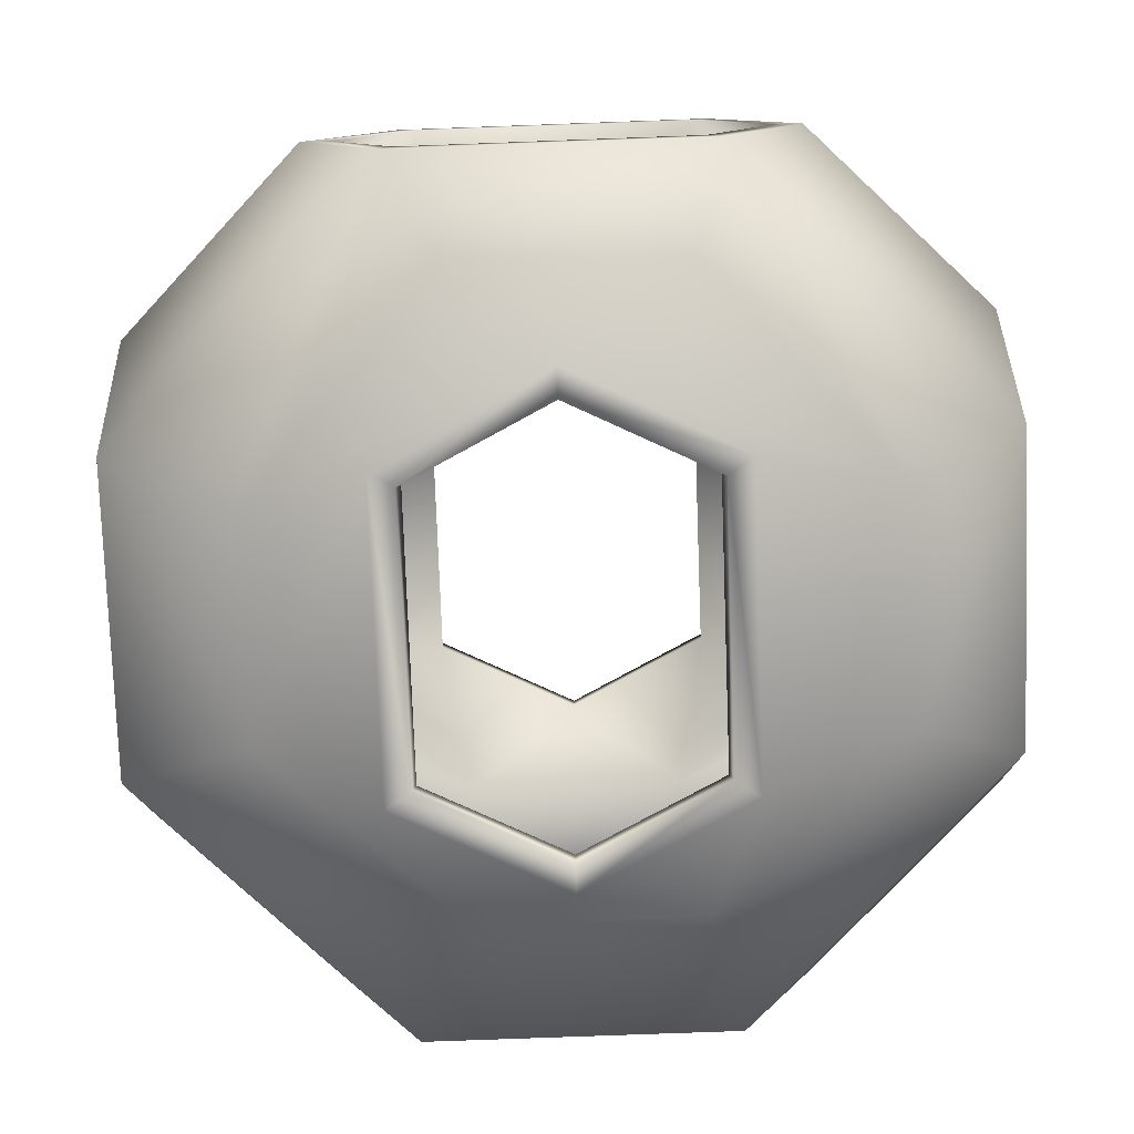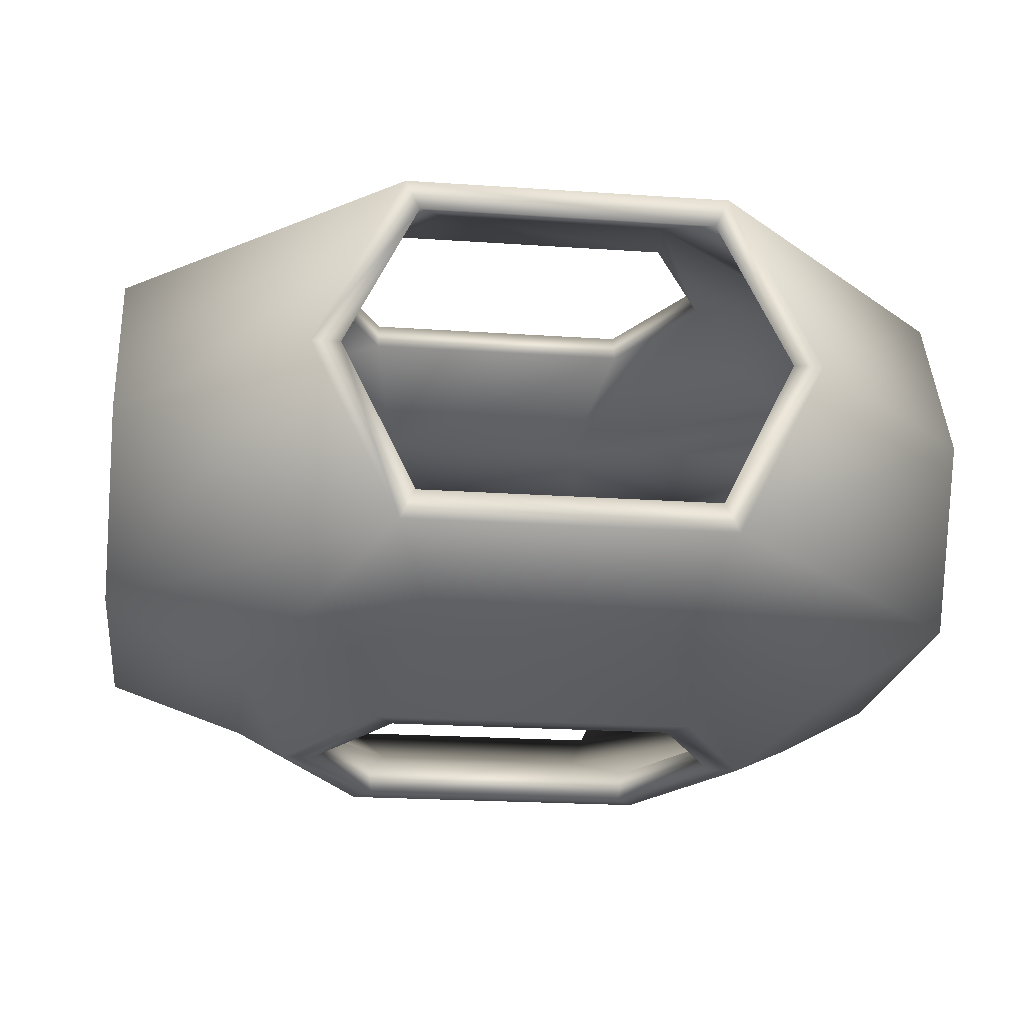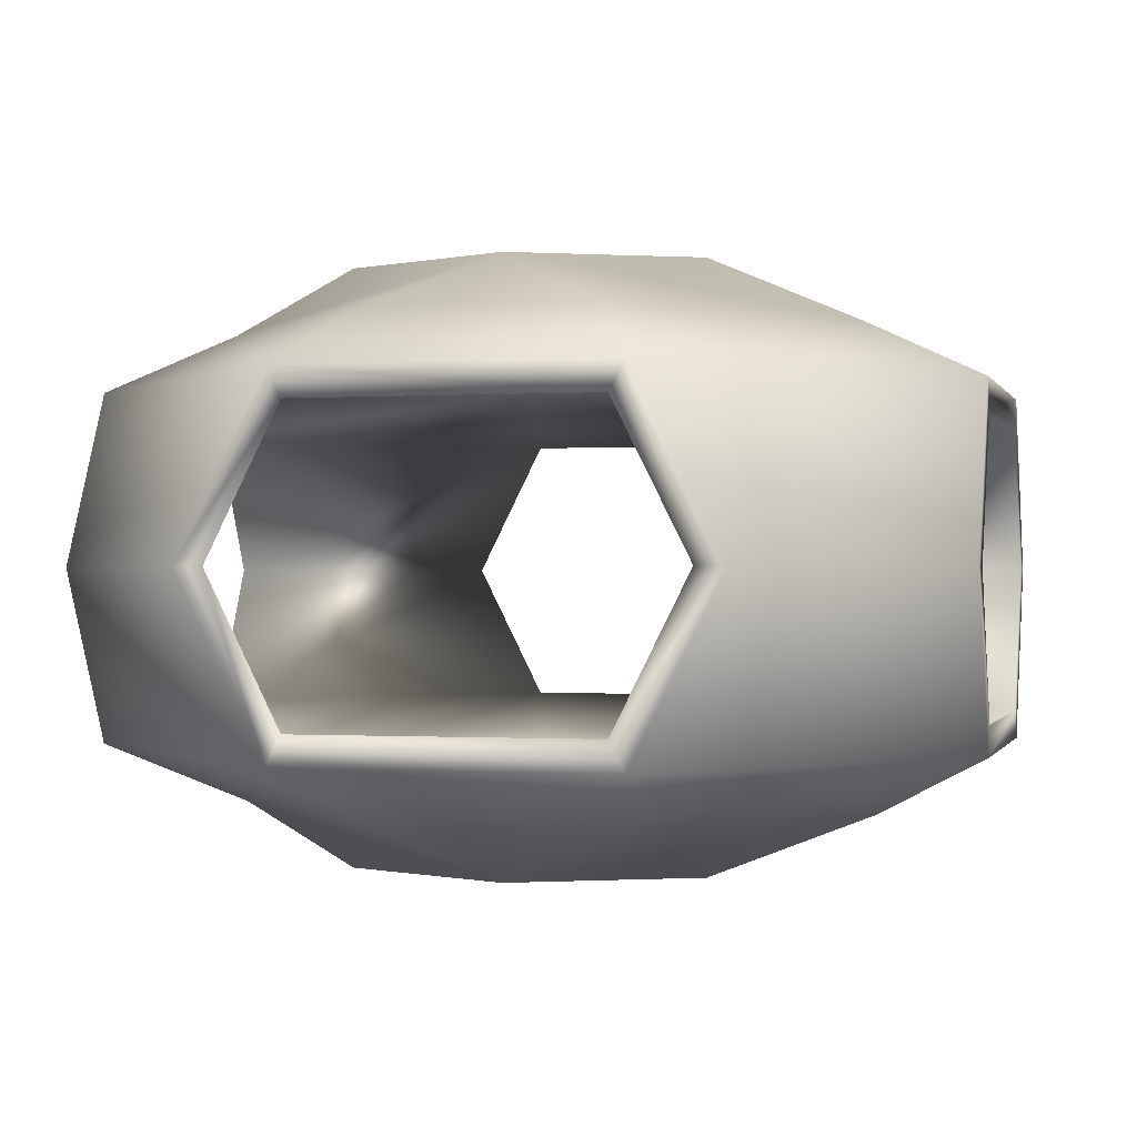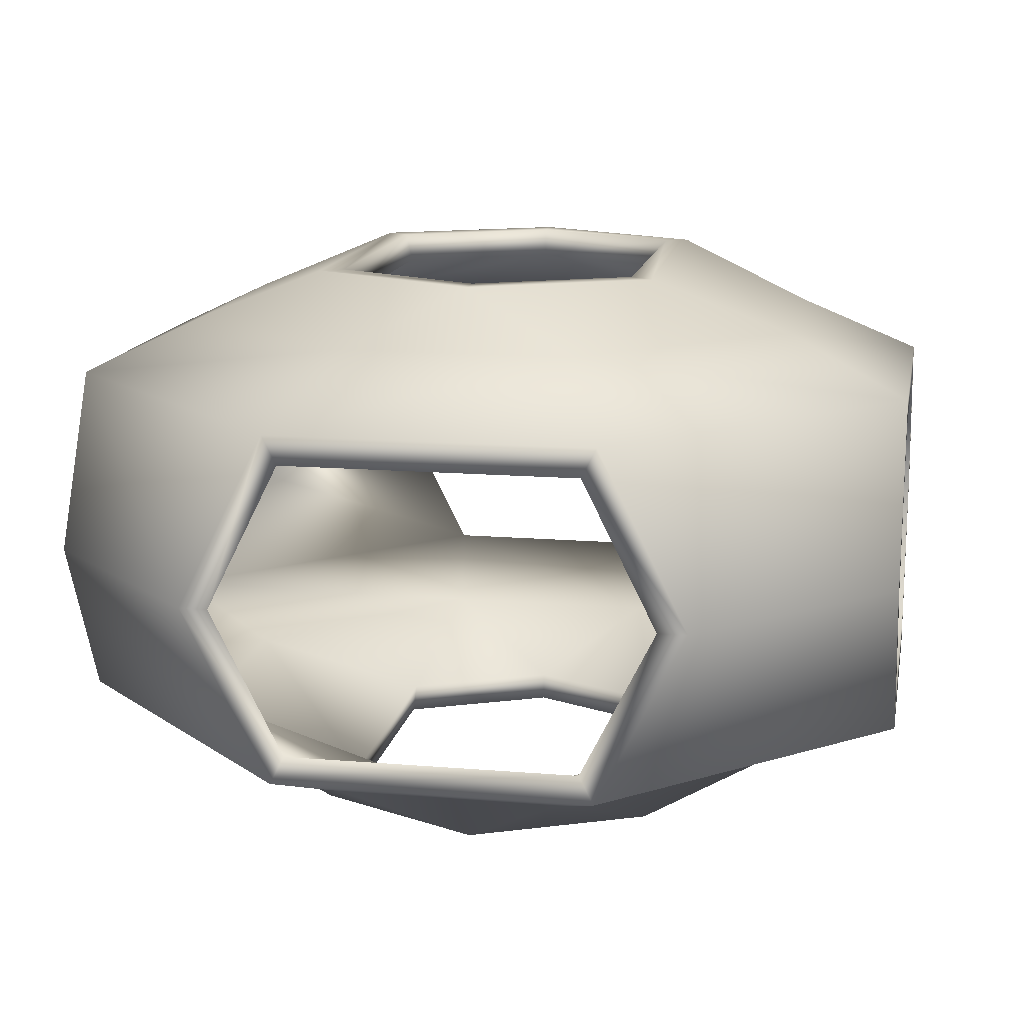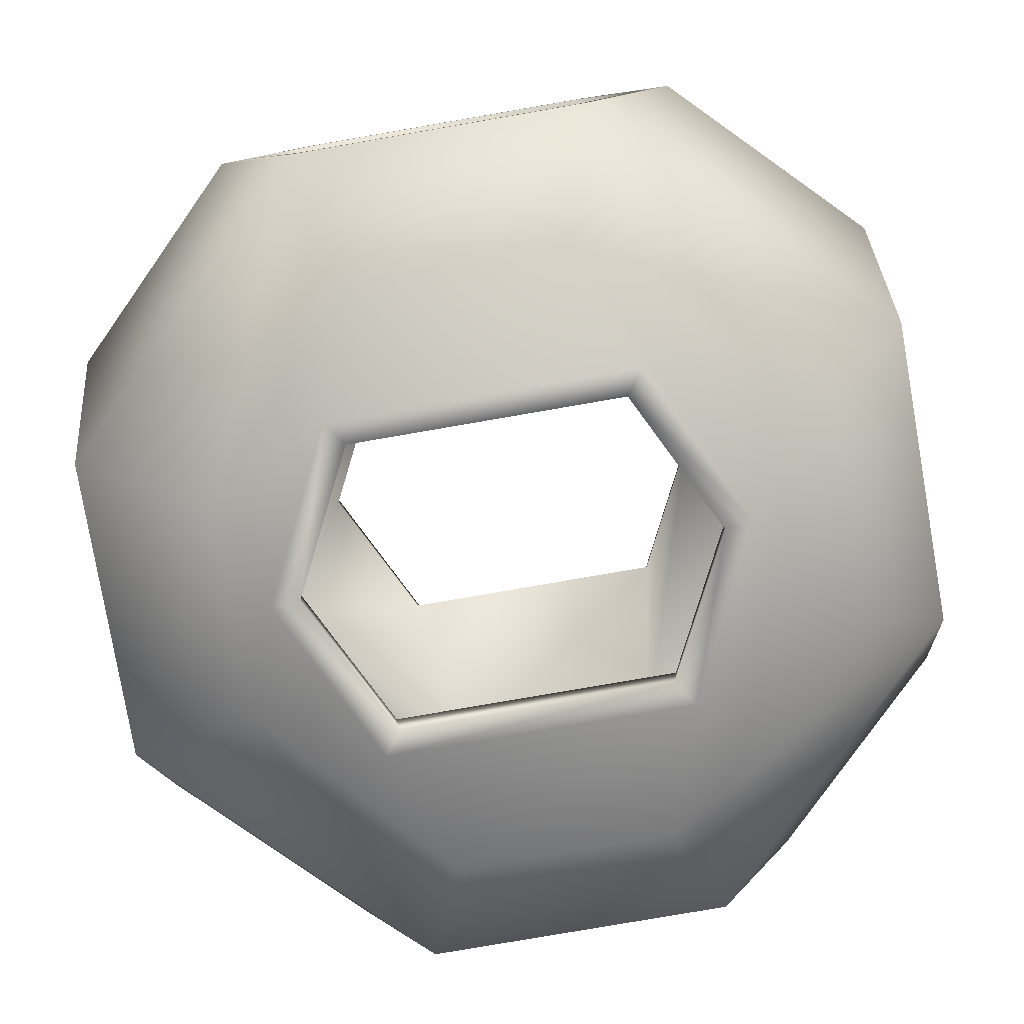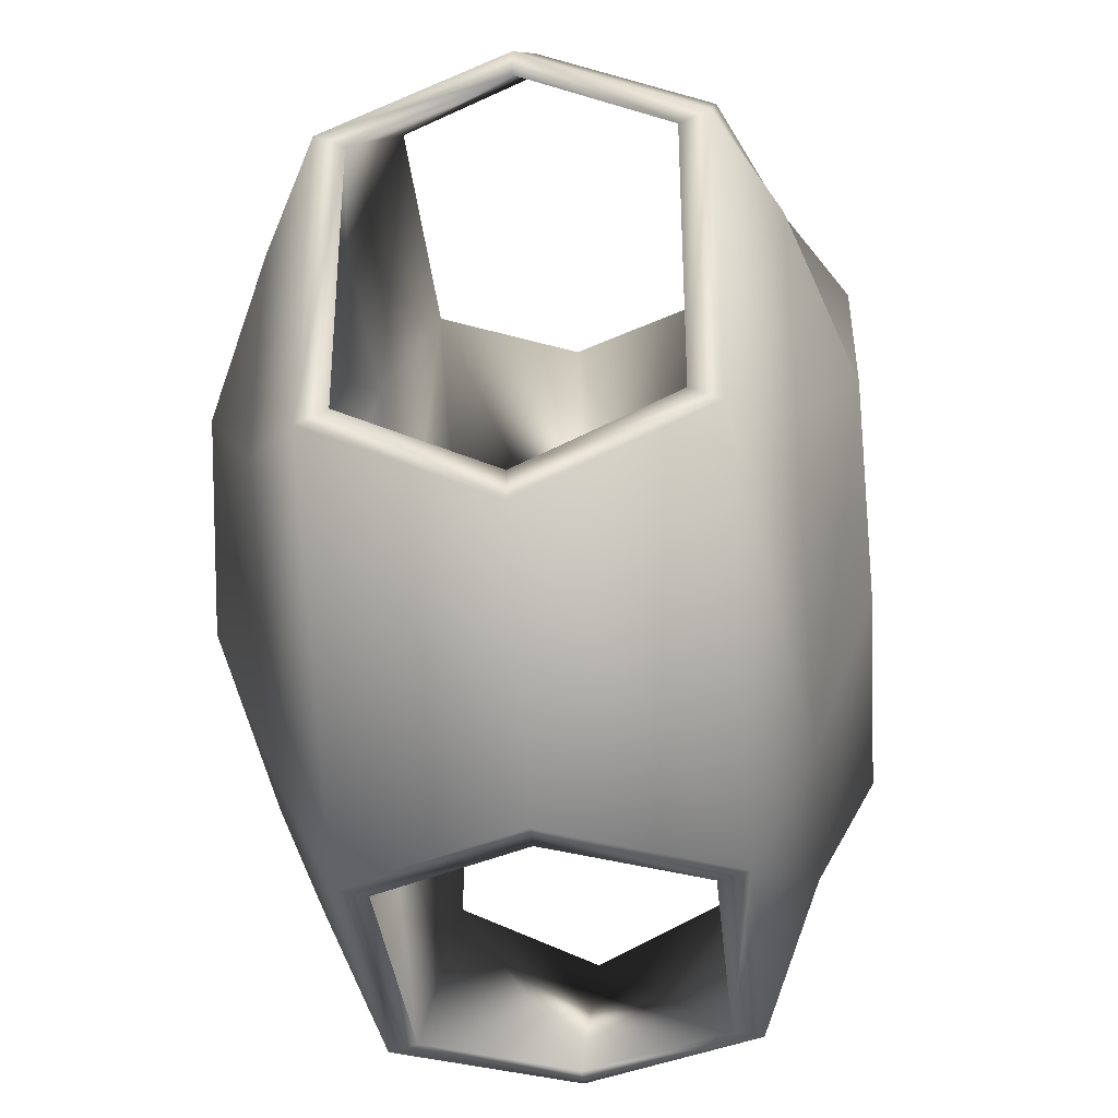
<metadata>
{"format":"obj","ext":"obj","renderer":"f3d","projection":"perspective","resolution":1024,"background":"white","views":[{"elev":-77.6,"azim":-87.9,"up":"+Y"},{"elev":-20.4,"azim":172.7,"up":"+Y"},{"elev":-0.3,"azim":-75.7,"up":"+Y"},{"elev":14.0,"azim":100.5,"up":"+Y"},{"elev":-79.4,"azim":-170.2,"up":"+Y"},{"elev":-35.0,"azim":-84.5,"up":"+Z"}]}
</metadata>
<code>
o Vert.005_Vert.006
v -4 12.2 18
v -6 12.2 18
v -6.5 12.2 17
v -6 12.2 16
v -4 12.2 16
v -3.5 12.2 17
v -3.9 12 15.8
v -6.1 12 15.8
v -6.7 12 17
v -6.1 12 18.2
v -3.9 12 18.2
v -3.3 12 17
v -4 15.8 18
v -6 15.8 18
v -6.5 15.8 17
v -6 15.8 16
v -4 15.8 16
v -3.5 15.8 17
v -3.9 16 15.8
v -6.1 16 15.8
v -6.7 16 17
v -6.1 16 18.2
v -3.9 16 18.2
v -3.3 16 17
v -4 13 14
v -6 13 14
v -6.5 14 14
v -6 15 14
v -4 15 14
v -3.5 14 14
v -3.9 15.2 14
v -6.1 15.2 14
v -6.7 14 14
v -6.1 12.8 14
v -3.9 12.8 14
v -3.3 14 14
v -4 13 20
v -6 13 20
v -6.5 14 20
v -6 15 20
v -4 15 20
v -3.5 14 20
v -3.9 15.2 20
v -6.1 15.2 20
v -6.7 14 20
v -6.1 12.8 20
v -3.9 12.8 20
v -3.3 14 20
v -2 13 16
v -2 13 18
v -2 14 18.5
v -2 15 18
v -2 15 16
v -2 14 15.5
v -2 15.2 15.9
v -2 15.2 18.1
v -2 14 18.7
v -2 12.8 18.1
v -2 12.8 15.9
v -2 14 15.3
v -8 13 16
v -8 13 18
v -8 14 18.5
v -8 15 18
v -8 15 16
v -8 14 15.5
v -8 15.2 15.9
v -8 15.2 18.1
v -8 14 18.7
v -8 12.8 18.1
v -8 12.8 15.9
v -8 14 15.3
v -4.208 15.6 14.85
v -5.792 15.6 14.85
v -4.208 15.6 19.17
v -5.792 15.6 19.17
v -2.977 15.6 16.21
v -2.977 15.6 17.8
v -7.297 15.6 16.21
v -7.297 15.6 17.8
v -4.208 12.4 14.93
v -5.792 12.4 14.93
v -4.208 12.4 19.25
v -5.792 12.4 19.25
v -2.977 12.4 16.3
v -2.977 12.4 17.88
v -7.297 12.4 16.3
v -7.297 12.4 17.88
v -4.208 15.4 14.85
v -5.792 15.4 14.85
v -4.208 15.4 19.17
v -5.792 15.4 19.17
v -2.977 15.4 16.21
v -2.977 15.4 17.8
v -7.297 15.4 16.21
v -7.297 15.4 17.8
v -4.208 12.6 14.93
v -5.792 12.6 14.93
v -4.208 12.6 19.25
v -5.792 12.6 19.25
v -2.977 12.6 16.3
v -2.977 12.6 17.88
v -7.297 12.6 16.3
v -7.297 12.6 17.88
v -4.023 12 15.98
v -5.977 12 15.98
v -3.512 12 17
v -4.023 12 18.02
v -5.977 12 18.02
v -6.488 12 17
v -3.482 16 17
v -4.004 16 18.04
v -5.996 16 18.04
v -6.518 16 17
v -5.996 16 15.96
v -4.004 16 15.96
f 105 106 8 7
f 107 105 7 12
f 108 107 12 11
f 109 108 11 10
f 110 109 10 9
f 106 110 9 8
f 41 52 51 42
f 42 51 50 37
f 30 54 53 29
f 25 49 54 30
f 26 27 66 61
f 27 28 65 66
f 39 38 62 63
f 40 39 63 64
f 45 44 68 69
f 46 45 69 70
f 34 71 72 33
f 33 72 67 32
f 31 55 60 36
f 36 60 59 35
f 43 48 57 56
f 48 47 58 57
f 56 55 77 78
f 43 56 78 75
f 44 43 75 76
f 68 44 76 80
f 68 80 79 67
f 67 79 74 32
f 32 74 73 31
f 31 73 77 55
f 35 59 85 81
f 58 86 85 59
f 47 83 86 58
f 46 84 83 47
f 70 88 84 46
f 70 71 87 88
f 71 34 82 87
f 34 35 81 82
f 25 26 98 97
f 26 61 103 98
f 49 25 97 101
f 50 49 101 102
f 50 102 99 37
f 37 99 100 38
f 38 100 104 62
f 62 104 103 61
f 52 94 93 53
f 41 91 94 52
f 29 53 93 89
f 28 29 89 90
f 65 28 90 95
f 65 95 96 64
f 64 96 92 40
f 40 92 91 41
f 8 82 81 7
f 10 11 83 84
f 20 19 73 74
f 22 76 75 23
f 21 80 76 22
f 21 20 74 79
f 79 80 21
f 23 75 78 24
f 19 24 77 73
f 77 24 78
f 9 10 84 88
f 9 87 82 8
f 87 9 88
f 7 81 85 12
f 11 12 86 83
f 85 86 12
f 5 97 98 4
f 6 101 97 5
f 6 1 99 102
f 101 6 102
f 1 2 100 99
f 2 3 104 100
f 4 98 103 3
f 103 104 3
f 16 90 89 17
f 15 95 90 16
f 15 14 92 96
f 96 95 15
f 14 13 91 92
f 13 18 94 91
f 17 89 93 18
f 93 94 18
f 64 68 67 65
f 65 67 72 66
f 66 72 71 61
f 61 71 70 62
f 62 70 69 63
f 63 69 68 64
f 39 40 44 45
f 40 41 43 44
f 41 42 48 43
f 42 37 47 48
f 38 39 45 46
f 37 38 46 47
f 52 53 55 56
f 51 52 56 57
f 50 51 57 58
f 49 50 58 59
f 54 49 59 60
f 53 54 60 55
f 29 31 36 30
f 28 32 31 29
f 27 33 32 28
f 26 34 33 27
f 25 35 34 26
f 30 36 35 25
f 111 112 23 24
f 112 113 22 23
f 113 114 21 22
f 114 115 20 21
f 115 116 19 20
f 116 111 24 19
f 4 3 110 106
f 3 2 109 110
f 2 1 108 109
f 1 6 107 108
f 6 5 105 107
f 5 4 106 105
f 17 18 111 116
f 16 17 116 115
f 15 16 115 114
f 14 15 114 113
f 13 14 113 112
f 18 13 112 111

</code>
